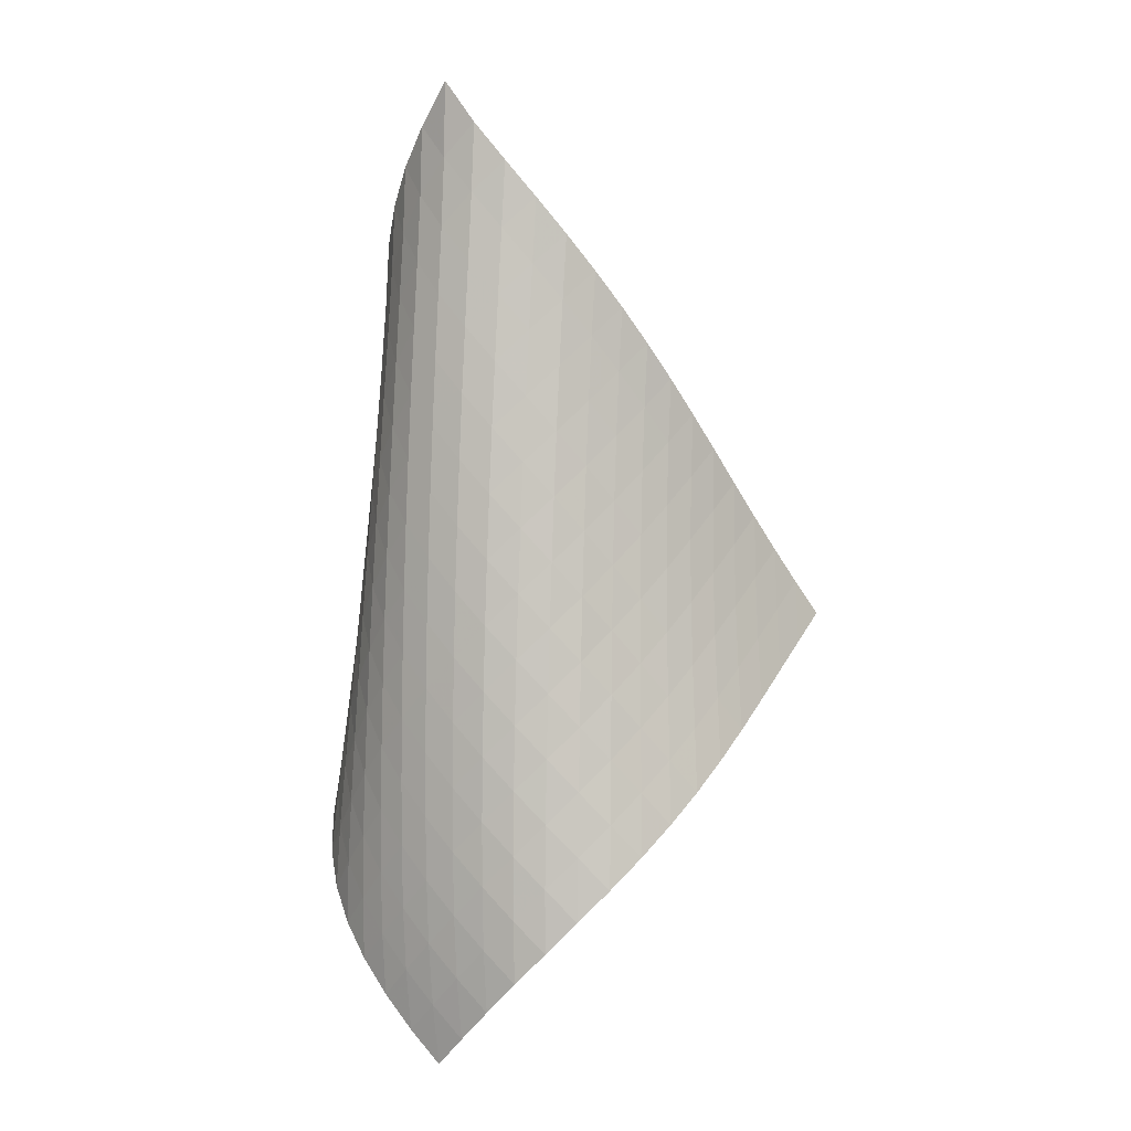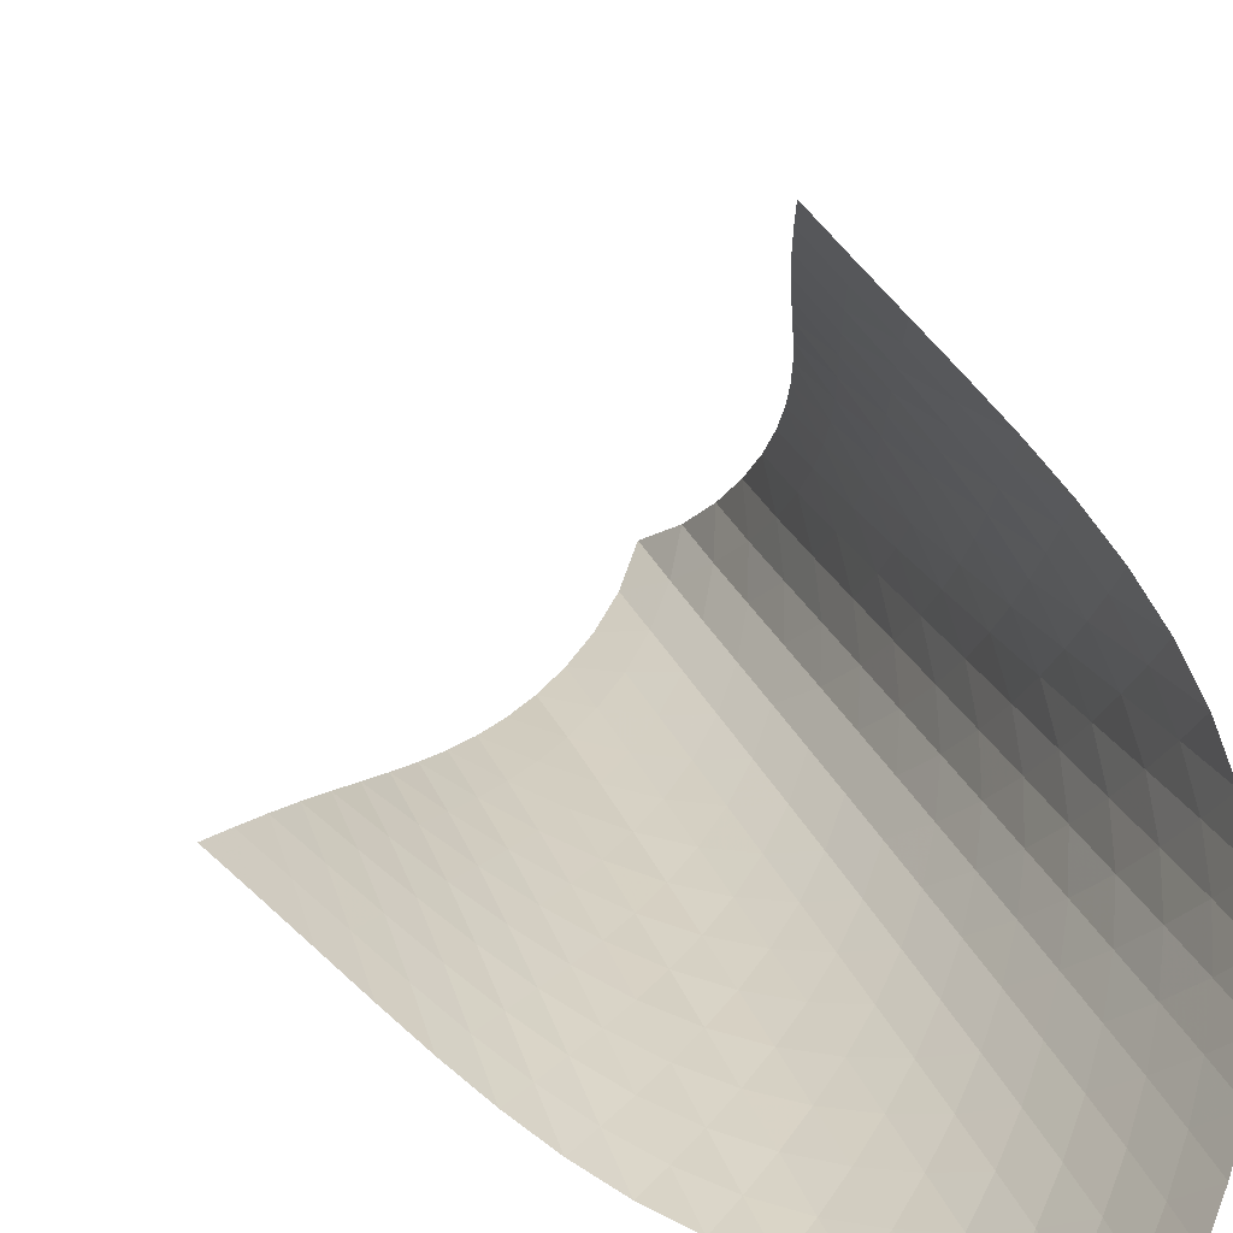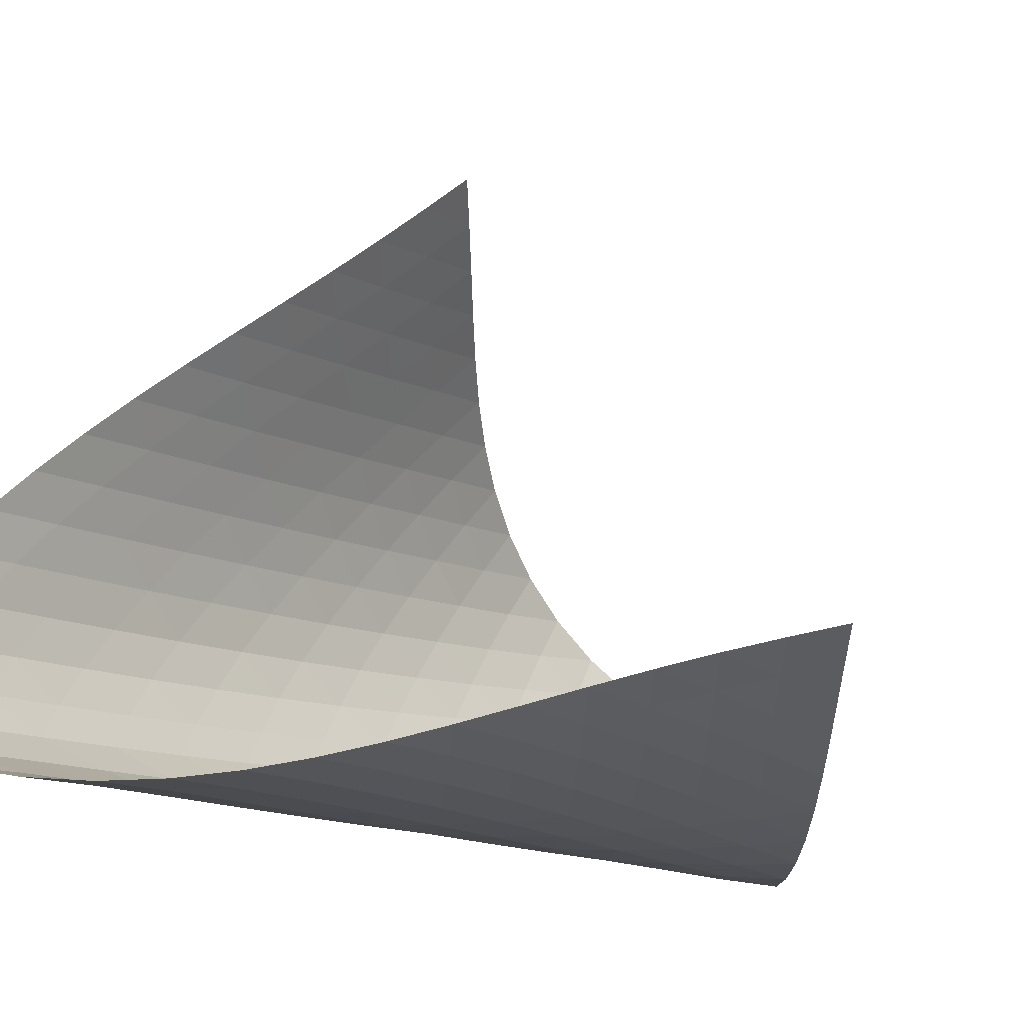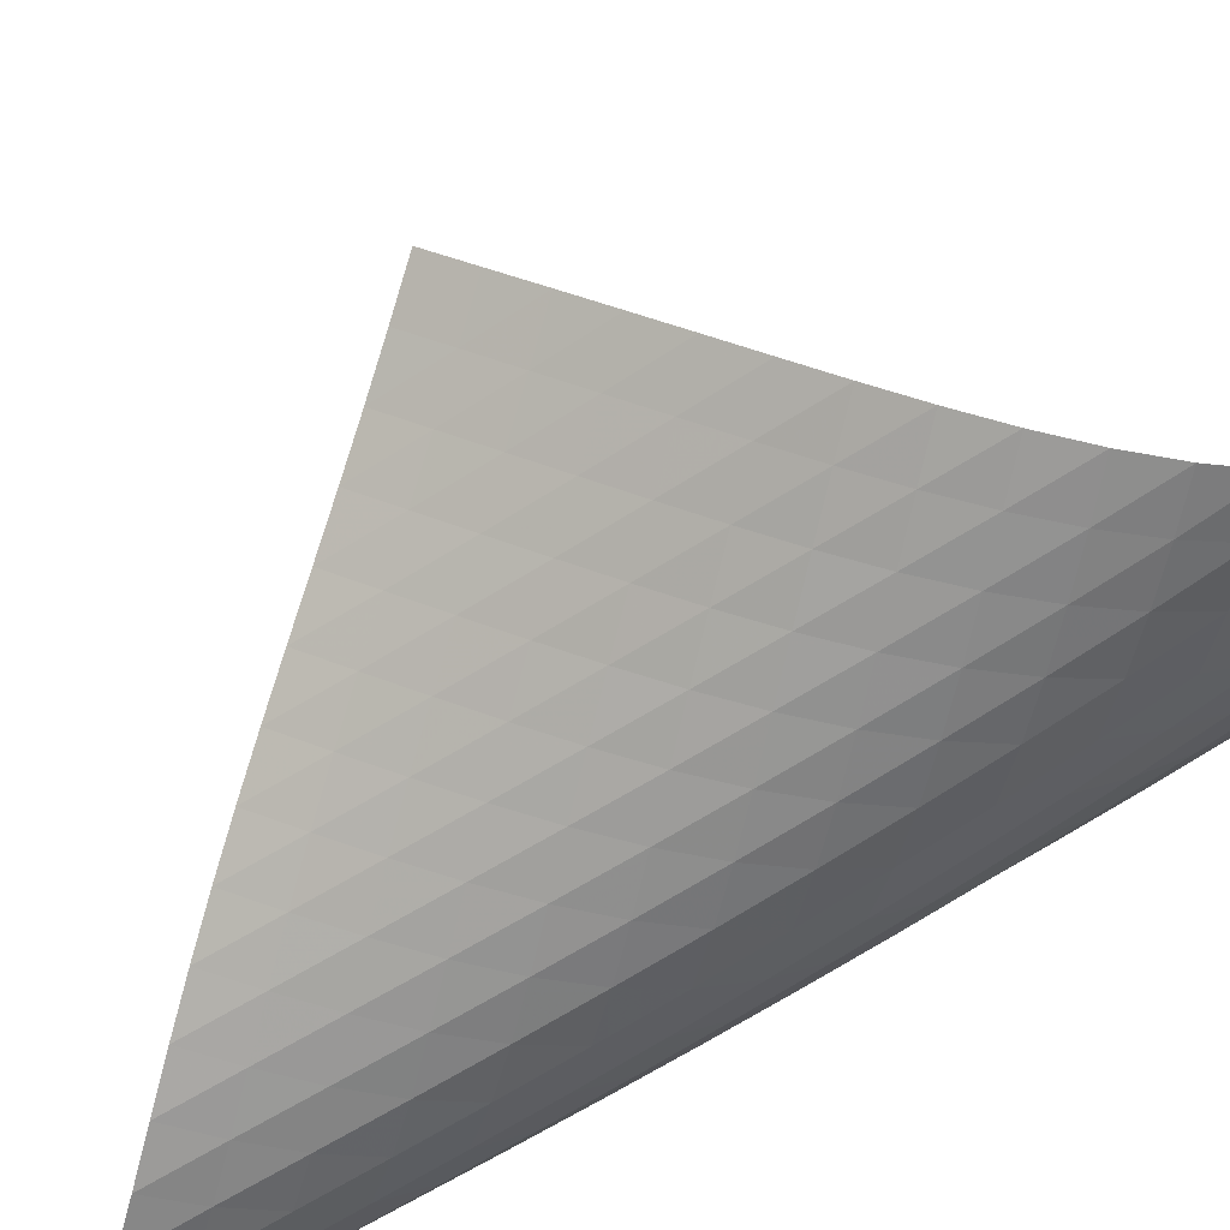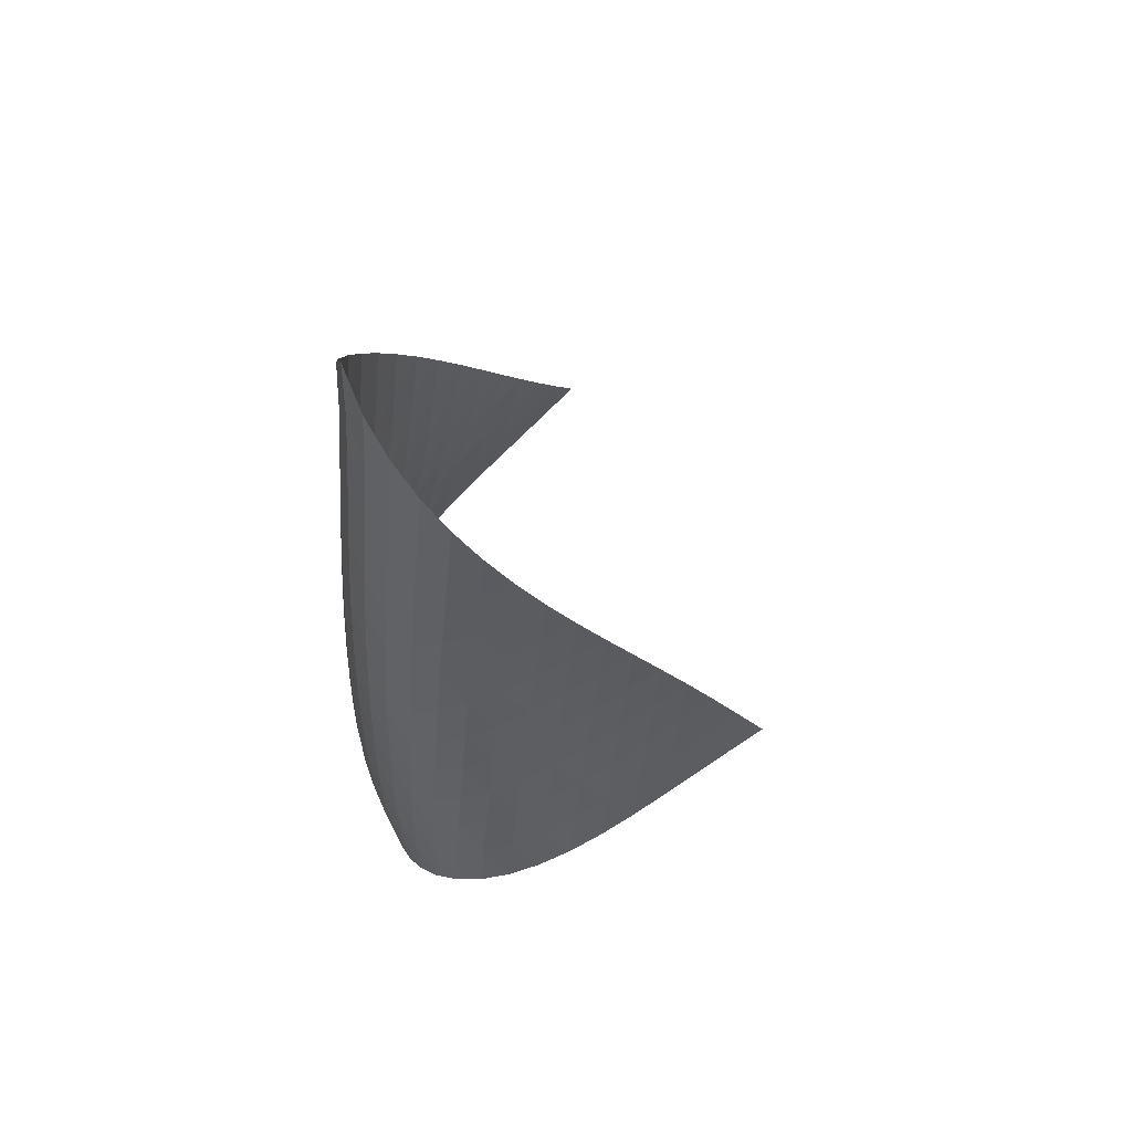
<metadata>
{"format":"obj","ext":"obj","renderer":"f3d","projection":"perspective","resolution":1024,"background":"white","views":[{"elev":4.0,"azim":168.5,"up":"+Y"},{"elev":22.2,"azim":-15.5,"up":"+Z"},{"elev":-6.8,"azim":-137.5,"up":"+Z"},{"elev":-72.5,"azim":-54.5,"up":"+Z"},{"elev":58.9,"azim":-159.5,"up":"+Y"}]}
</metadata>
<code>
v -6.503 -0.05042 6.503
v -7.717 -10.42 14.33
v -14.33 -10.42 7.717
v -6.275 -18.93 6.275
v -13.82 -9.75 7.529
v -13.31 -9.073 7.328
v -12.82 -8.393 7.11
v -12.33 -7.711 6.878
v -11.84 -7.029 6.638
v -11.35 -6.348 6.401
v -10.85 -5.669 6.179
v -10.33 -4.991 5.982
v -9.798 -4.313 5.825
v -9.248 -3.635 5.721
v -8.683 -2.955 5.685
v -8.111 -2.271 5.731
v -7.543 -1.577 5.874
v -6.996 -0.8577 6.126
v -6.126 -0.8577 6.996
v -5.874 -1.577 7.543
v -5.731 -2.271 8.111
v -5.685 -2.955 8.683
v -5.721 -3.635 9.248
v -5.825 -4.313 9.798
v -5.982 -4.991 10.33
v -6.179 -5.669 10.85
v -6.401 -6.348 11.35
v -6.638 -7.029 11.84
v -6.878 -7.711 12.33
v -7.11 -8.393 12.82
v -7.328 -9.073 13.31
v -7.529 -9.75 13.82
v -7.269 -10.95 13.81
v -6.817 -11.47 13.29
v -6.362 -12 12.76
v -5.917 -12.52 12.24
v -5.497 -13.05 11.69
v -5.123 -13.59 11.12
v -4.819 -14.13 10.53
v -4.609 -14.7 9.907
v -4.515 -15.28 9.278
v -4.547 -15.88 8.66
v -4.704 -16.48 8.074
v -4.976 -17.1 7.54
v -5.343 -17.71 7.065
v -5.784 -18.33 6.647
v -6.647 -18.33 5.784
v -7.065 -17.71 5.343
v -7.54 -17.1 4.976
v -8.074 -16.48 4.704
v -8.66 -15.88 4.547
v -9.278 -15.28 4.515
v -9.907 -14.7 4.609
v -10.53 -14.13 4.819
v -11.12 -13.59 5.123
v -11.69 -13.05 5.497
v -12.24 -12.52 5.917
v -12.76 -12 6.362
v -13.29 -11.47 6.817
v -13.81 -10.95 7.269
v -6.472 -1.492 6.472
v -6.936 -2.167 6.08
v -7.465 -2.844 5.814
v -8.025 -3.519 5.662
v -8.594 -4.193 5.607
v -9.159 -4.867 5.635
v -9.711 -5.54 5.729
v -10.25 -6.215 5.873
v -10.77 -6.89 6.053
v -11.28 -7.566 6.257
v -11.78 -8.244 6.471
v -12.28 -8.923 6.684
v -12.78 -9.601 6.89
v -13.29 -10.28 7.084
v -6.08 -2.167 6.936
v -6.41 -2.795 6.41
v -6.859 -3.443 6.005
v -7.382 -4.101 5.729
v -7.941 -4.764 5.568
v -8.511 -5.429 5.506
v -9.078 -6.097 5.525
v -9.634 -6.765 5.607
v -10.18 -7.435 5.736
v -10.71 -8.107 5.898
v -11.22 -8.78 6.08
v -11.74 -9.454 6.269
v -12.25 -10.13 6.456
v -12.77 -10.8 6.638
v -5.814 -2.844 7.465
v -6.005 -3.443 6.859
v -6.334 -4.065 6.334
v -6.78 -4.703 5.925
v -7.301 -5.351 5.64
v -7.861 -6.005 5.469
v -8.433 -6.663 5.395
v -9.004 -7.324 5.4
v -9.566 -7.987 5.465
v -10.12 -8.652 5.575
v -10.65 -9.319 5.715
v -11.19 -9.988 5.871
v -11.71 -10.66 6.033
v -12.24 -11.33 6.197
v -5.662 -3.519 8.025
v -5.729 -4.101 7.382
v -5.925 -4.703 6.78
v -6.26 -5.322 6.26
v -6.707 -5.955 5.85
v -7.227 -6.597 5.557
v -7.786 -7.244 5.373
v -8.361 -7.895 5.282
v -8.937 -8.55 5.266
v -9.506 -9.207 5.309
v -10.07 -9.866 5.394
v -10.62 -10.53 5.507
v -11.16 -11.19 5.635
v -11.7 -11.85 5.771
v -5.607 -4.193 8.594
v -5.568 -4.764 7.941
v -5.64 -5.351 7.301
v -5.85 -5.955 6.707
v -6.194 -6.574 6.194
v -6.642 -7.203 5.784
v -7.16 -7.84 5.483
v -7.719 -8.481 5.283
v -8.295 -9.126 5.171
v -8.875 -9.774 5.131
v -9.452 -10.42 5.146
v -10.02 -11.08 5.201
v -10.58 -11.73 5.282
v -11.14 -12.39 5.38
v -5.635 -4.867 9.159
v -5.506 -5.429 8.511
v -5.469 -6.005 7.861
v -5.557 -6.597 7.227
v -5.784 -7.203 6.642
v -6.136 -7.822 6.136
v -6.586 -8.449 5.726
v -7.102 -9.081 5.416
v -7.659 -9.717 5.2
v -8.236 -10.36 5.065
v -8.82 -11 4.997
v -9.403 -11.64 4.979
v -9.983 -12.28 4.999
v -10.56 -12.93 5.047
v -5.729 -5.54 9.711
v -5.525 -6.097 9.078
v -5.395 -6.663 8.433
v -5.373 -7.244 7.786
v -5.483 -7.84 7.16
v -5.726 -8.449 6.586
v -6.087 -9.067 6.087
v -6.539 -9.692 5.678
v -7.053 -10.32 5.36
v -7.607 -10.95 5.126
v -8.183 -11.58 4.966
v -8.77 -12.22 4.866
v -9.359 -12.85 4.813
v -9.946 -13.49 4.796
v -5.873 -6.215 10.25
v -5.607 -6.765 9.634
v -5.4 -7.324 9.004
v -5.282 -7.895 8.361
v -5.283 -8.481 7.719
v -5.416 -9.081 7.102
v -5.678 -9.692 6.539
v -6.048 -10.31 6.048
v -6.502 -10.93 5.64
v -7.014 -11.56 5.314
v -7.565 -12.18 5.063
v -8.139 -12.81 4.876
v -8.725 -13.44 4.741
v -9.316 -14.07 4.652
v -6.053 -6.89 10.77
v -5.736 -7.435 10.18
v -5.465 -7.987 9.566
v -5.266 -8.55 8.937
v -5.171 -9.126 8.295
v -5.2 -9.717 7.659
v -5.36 -10.32 7.053
v -5.64 -10.93 6.502
v -6.02 -11.55 6.02
v -6.476 -12.17 5.613
v -6.986 -12.8 5.279
v -7.533 -13.42 5.009
v -8.102 -14.04 4.795
v -8.686 -14.66 4.628
v -6.257 -7.566 11.28
v -5.898 -8.107 10.71
v -5.575 -8.652 10.12
v -5.309 -9.207 9.506
v -5.131 -9.774 8.875
v -5.065 -10.36 8.236
v -5.126 -10.95 7.607
v -5.314 -11.56 7.014
v -5.613 -12.17 6.476
v -6.003 -12.79 6.003
v -6.462 -13.41 5.598
v -6.97 -14.03 5.256
v -7.512 -14.65 4.969
v -8.077 -15.26 4.731
v -6.471 -8.244 11.78
v -6.08 -8.78 11.22
v -5.715 -9.319 10.65
v -5.394 -9.866 10.07
v -5.146 -10.42 9.452
v -4.997 -11 8.82
v -4.966 -11.58 8.183
v -5.063 -12.18 7.565
v -5.279 -12.8 6.986
v -5.598 -13.41 6.462
v -5.999 -14.03 5.999
v -6.462 -14.65 5.597
v -6.969 -15.26 5.25
v -7.509 -15.87 4.952
v -6.684 -8.923 12.28
v -6.269 -9.454 11.74
v -5.871 -9.988 11.19
v -5.507 -10.53 10.62
v -5.201 -11.08 10.02
v -4.979 -11.64 9.403
v -4.866 -12.22 8.77
v -4.876 -12.81 8.139
v -5.009 -13.42 7.533
v -5.256 -14.03 6.97
v -5.597 -14.65 6.462
v -6.013 -15.26 6.013
v -6.484 -15.88 5.619
v -6.996 -16.49 5.275
v -6.89 -9.601 12.78
v -6.456 -10.13 12.25
v -6.033 -10.66 11.71
v -5.635 -11.19 11.16
v -5.282 -11.73 10.58
v -4.999 -12.28 9.983
v -4.813 -12.85 9.359
v -4.741 -13.44 8.725
v -4.795 -14.04 8.102
v -4.969 -14.65 7.512
v -5.25 -15.26 6.969
v -5.619 -15.88 6.484
v -6.056 -16.5 6.056
v -6.543 -17.11 5.679
v -7.084 -10.28 13.29
v -6.638 -10.8 12.77
v -6.197 -11.33 12.24
v -5.771 -11.85 11.7
v -5.38 -12.39 11.14
v -5.047 -12.93 10.56
v -4.796 -13.49 9.946
v -4.652 -14.07 9.316
v -4.628 -14.66 8.686
v -4.731 -15.26 8.077
v -4.952 -15.87 7.509
v -5.275 -16.49 6.996
v -5.679 -17.11 6.543
v -6.143 -17.72 6.143
f 256 46 4
f 256 4 47
f 5 74 60
f 5 60 3
f 74 88 59
f 74 59 60
f 88 102 58
f 88 58 59
f 102 116 57
f 102 57 58
f 116 130 56
f 116 56 57
f 130 144 55
f 130 55 56
f 144 158 54
f 144 54 55
f 158 172 53
f 158 53 54
f 172 186 52
f 172 52 53
f 186 200 51
f 186 51 52
f 200 214 50
f 200 50 51
f 214 228 49
f 214 49 50
f 228 242 48
f 228 48 49
f 242 256 47
f 242 47 48
f 1 19 61
f 1 61 18
f 18 61 62
f 18 62 17
f 17 62 63
f 17 63 16
f 16 63 64
f 16 64 15
f 15 64 65
f 15 65 14
f 14 65 66
f 14 66 13
f 13 66 67
f 13 67 12
f 12 67 68
f 12 68 11
f 11 68 69
f 11 69 10
f 10 69 70
f 10 70 9
f 9 70 71
f 9 71 8
f 8 71 72
f 8 72 7
f 7 72 73
f 7 73 6
f 6 73 74
f 6 74 5
f 19 20 75
f 19 75 61
f 61 75 76
f 61 76 62
f 62 76 77
f 62 77 63
f 63 77 78
f 63 78 64
f 64 78 79
f 64 79 65
f 65 79 80
f 65 80 66
f 66 80 81
f 66 81 67
f 67 81 82
f 67 82 68
f 68 82 83
f 68 83 69
f 69 83 84
f 69 84 70
f 70 84 85
f 70 85 71
f 71 85 86
f 71 86 72
f 72 86 87
f 72 87 73
f 73 87 88
f 73 88 74
f 20 21 89
f 20 89 75
f 75 89 90
f 75 90 76
f 76 90 91
f 76 91 77
f 77 91 92
f 77 92 78
f 78 92 93
f 78 93 79
f 79 93 94
f 79 94 80
f 80 94 95
f 80 95 81
f 81 95 96
f 81 96 82
f 82 96 97
f 82 97 83
f 83 97 98
f 83 98 84
f 84 98 99
f 84 99 85
f 85 99 100
f 85 100 86
f 86 100 101
f 86 101 87
f 87 101 102
f 87 102 88
f 21 22 103
f 21 103 89
f 89 103 104
f 89 104 90
f 90 104 105
f 90 105 91
f 91 105 106
f 91 106 92
f 92 106 107
f 92 107 93
f 93 107 108
f 93 108 94
f 94 108 109
f 94 109 95
f 95 109 110
f 95 110 96
f 96 110 111
f 96 111 97
f 97 111 112
f 97 112 98
f 98 112 113
f 98 113 99
f 99 113 114
f 99 114 100
f 100 114 115
f 100 115 101
f 101 115 116
f 101 116 102
f 22 23 117
f 22 117 103
f 103 117 118
f 103 118 104
f 104 118 119
f 104 119 105
f 105 119 120
f 105 120 106
f 106 120 121
f 106 121 107
f 107 121 122
f 107 122 108
f 108 122 123
f 108 123 109
f 109 123 124
f 109 124 110
f 110 124 125
f 110 125 111
f 111 125 126
f 111 126 112
f 112 126 127
f 112 127 113
f 113 127 128
f 113 128 114
f 114 128 129
f 114 129 115
f 115 129 130
f 115 130 116
f 23 24 131
f 23 131 117
f 117 131 132
f 117 132 118
f 118 132 133
f 118 133 119
f 119 133 134
f 119 134 120
f 120 134 135
f 120 135 121
f 121 135 136
f 121 136 122
f 122 136 137
f 122 137 123
f 123 137 138
f 123 138 124
f 124 138 139
f 124 139 125
f 125 139 140
f 125 140 126
f 126 140 141
f 126 141 127
f 127 141 142
f 127 142 128
f 128 142 143
f 128 143 129
f 129 143 144
f 129 144 130
f 24 25 145
f 24 145 131
f 131 145 146
f 131 146 132
f 132 146 147
f 132 147 133
f 133 147 148
f 133 148 134
f 134 148 149
f 134 149 135
f 135 149 150
f 135 150 136
f 136 150 151
f 136 151 137
f 137 151 152
f 137 152 138
f 138 152 153
f 138 153 139
f 139 153 154
f 139 154 140
f 140 154 155
f 140 155 141
f 141 155 156
f 141 156 142
f 142 156 157
f 142 157 143
f 143 157 158
f 143 158 144
f 25 26 159
f 25 159 145
f 145 159 160
f 145 160 146
f 146 160 161
f 146 161 147
f 147 161 162
f 147 162 148
f 148 162 163
f 148 163 149
f 149 163 164
f 149 164 150
f 150 164 165
f 150 165 151
f 151 165 166
f 151 166 152
f 152 166 167
f 152 167 153
f 153 167 168
f 153 168 154
f 154 168 169
f 154 169 155
f 155 169 170
f 155 170 156
f 156 170 171
f 156 171 157
f 157 171 172
f 157 172 158
f 26 27 173
f 26 173 159
f 159 173 174
f 159 174 160
f 160 174 175
f 160 175 161
f 161 175 176
f 161 176 162
f 162 176 177
f 162 177 163
f 163 177 178
f 163 178 164
f 164 178 179
f 164 179 165
f 165 179 180
f 165 180 166
f 166 180 181
f 166 181 167
f 167 181 182
f 167 182 168
f 168 182 183
f 168 183 169
f 169 183 184
f 169 184 170
f 170 184 185
f 170 185 171
f 171 185 186
f 171 186 172
f 27 28 187
f 27 187 173
f 173 187 188
f 173 188 174
f 174 188 189
f 174 189 175
f 175 189 190
f 175 190 176
f 176 190 191
f 176 191 177
f 177 191 192
f 177 192 178
f 178 192 193
f 178 193 179
f 179 193 194
f 179 194 180
f 180 194 195
f 180 195 181
f 181 195 196
f 181 196 182
f 182 196 197
f 182 197 183
f 183 197 198
f 183 198 184
f 184 198 199
f 184 199 185
f 185 199 200
f 185 200 186
f 28 29 201
f 28 201 187
f 187 201 202
f 187 202 188
f 188 202 203
f 188 203 189
f 189 203 204
f 189 204 190
f 190 204 205
f 190 205 191
f 191 205 206
f 191 206 192
f 192 206 207
f 192 207 193
f 193 207 208
f 193 208 194
f 194 208 209
f 194 209 195
f 195 209 210
f 195 210 196
f 196 210 211
f 196 211 197
f 197 211 212
f 197 212 198
f 198 212 213
f 198 213 199
f 199 213 214
f 199 214 200
f 29 30 215
f 29 215 201
f 201 215 216
f 201 216 202
f 202 216 217
f 202 217 203
f 203 217 218
f 203 218 204
f 204 218 219
f 204 219 205
f 205 219 220
f 205 220 206
f 206 220 221
f 206 221 207
f 207 221 222
f 207 222 208
f 208 222 223
f 208 223 209
f 209 223 224
f 209 224 210
f 210 224 225
f 210 225 211
f 211 225 226
f 211 226 212
f 212 226 227
f 212 227 213
f 213 227 228
f 213 228 214
f 30 31 229
f 30 229 215
f 215 229 230
f 215 230 216
f 216 230 231
f 216 231 217
f 217 231 232
f 217 232 218
f 218 232 233
f 218 233 219
f 219 233 234
f 219 234 220
f 220 234 235
f 220 235 221
f 221 235 236
f 221 236 222
f 222 236 237
f 222 237 223
f 223 237 238
f 223 238 224
f 224 238 239
f 224 239 225
f 225 239 240
f 225 240 226
f 226 240 241
f 226 241 227
f 227 241 242
f 227 242 228
f 31 32 243
f 31 243 229
f 229 243 244
f 229 244 230
f 230 244 245
f 230 245 231
f 231 245 246
f 231 246 232
f 232 246 247
f 232 247 233
f 233 247 248
f 233 248 234
f 234 248 249
f 234 249 235
f 235 249 250
f 235 250 236
f 236 250 251
f 236 251 237
f 237 251 252
f 237 252 238
f 238 252 253
f 238 253 239
f 239 253 254
f 239 254 240
f 240 254 255
f 240 255 241
f 241 255 256
f 241 256 242
f 32 2 33
f 32 33 243
f 243 33 34
f 243 34 244
f 244 34 35
f 244 35 245
f 245 35 36
f 245 36 246
f 246 36 37
f 246 37 247
f 247 37 38
f 247 38 248
f 248 38 39
f 248 39 249
f 249 39 40
f 249 40 250
f 250 40 41
f 250 41 251
f 251 41 42
f 251 42 252
f 252 42 43
f 252 43 253
f 253 43 44
f 253 44 254
f 254 44 45
f 254 45 255
f 255 45 46
f 255 46 256

</code>
